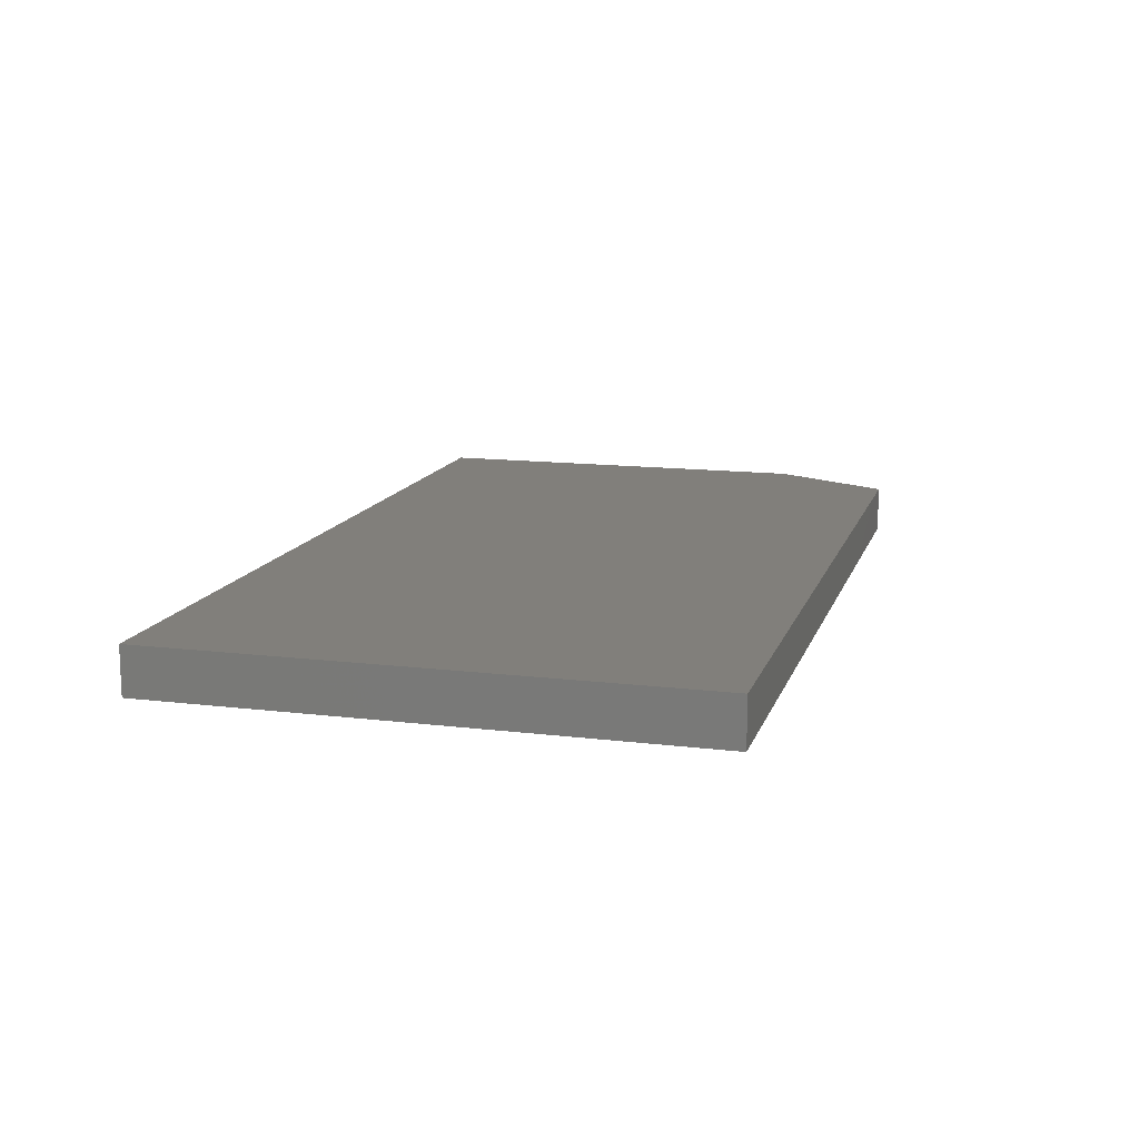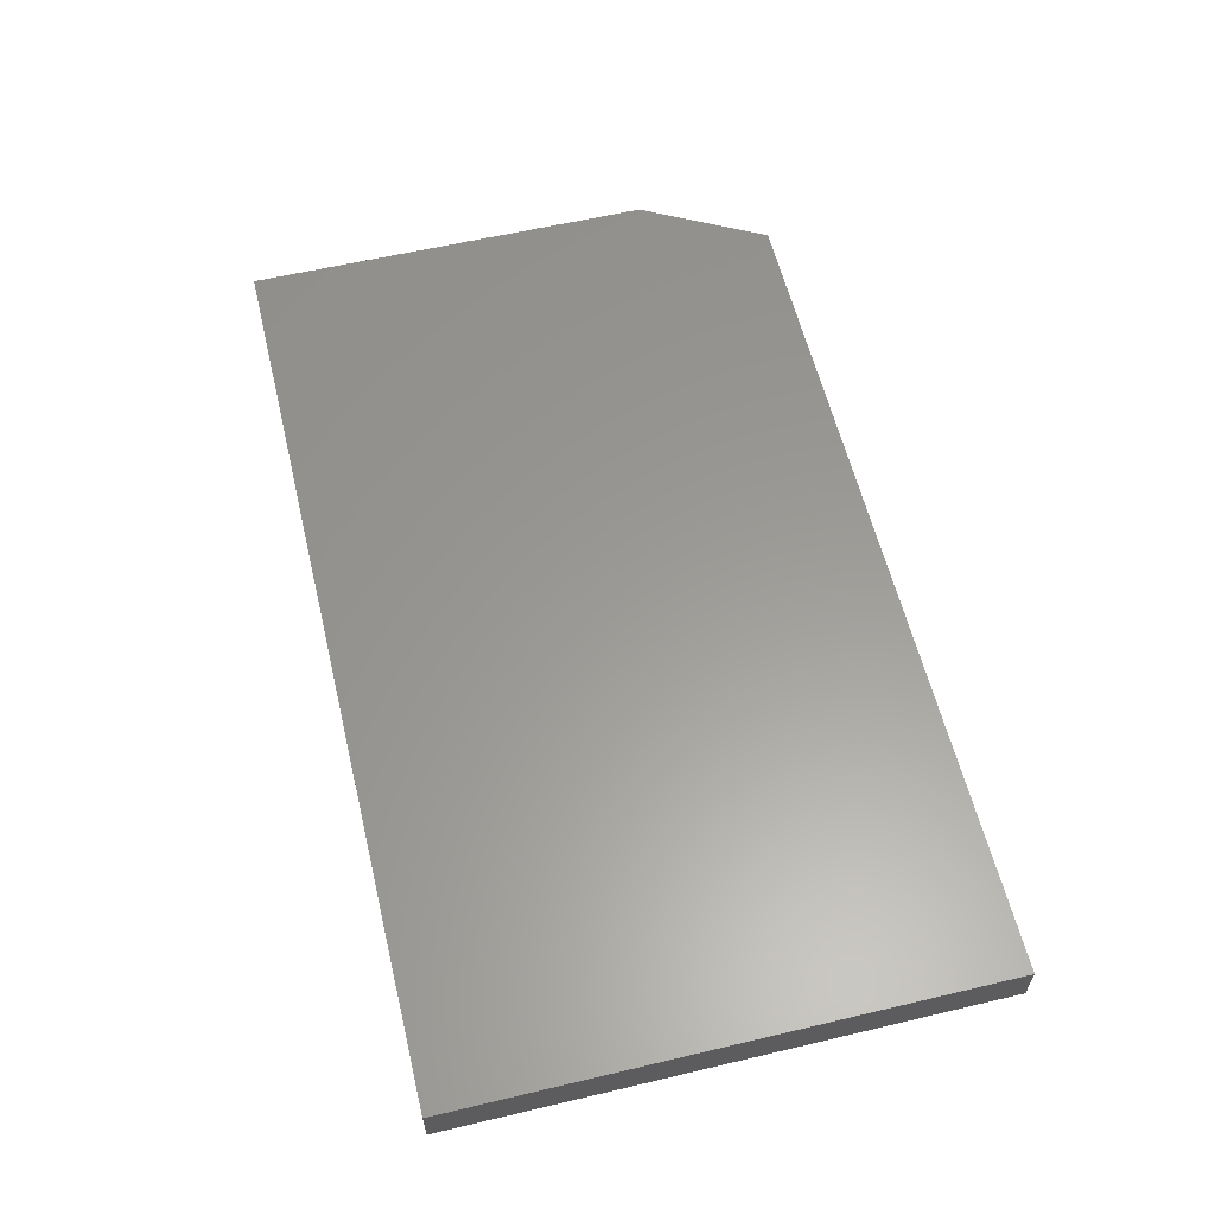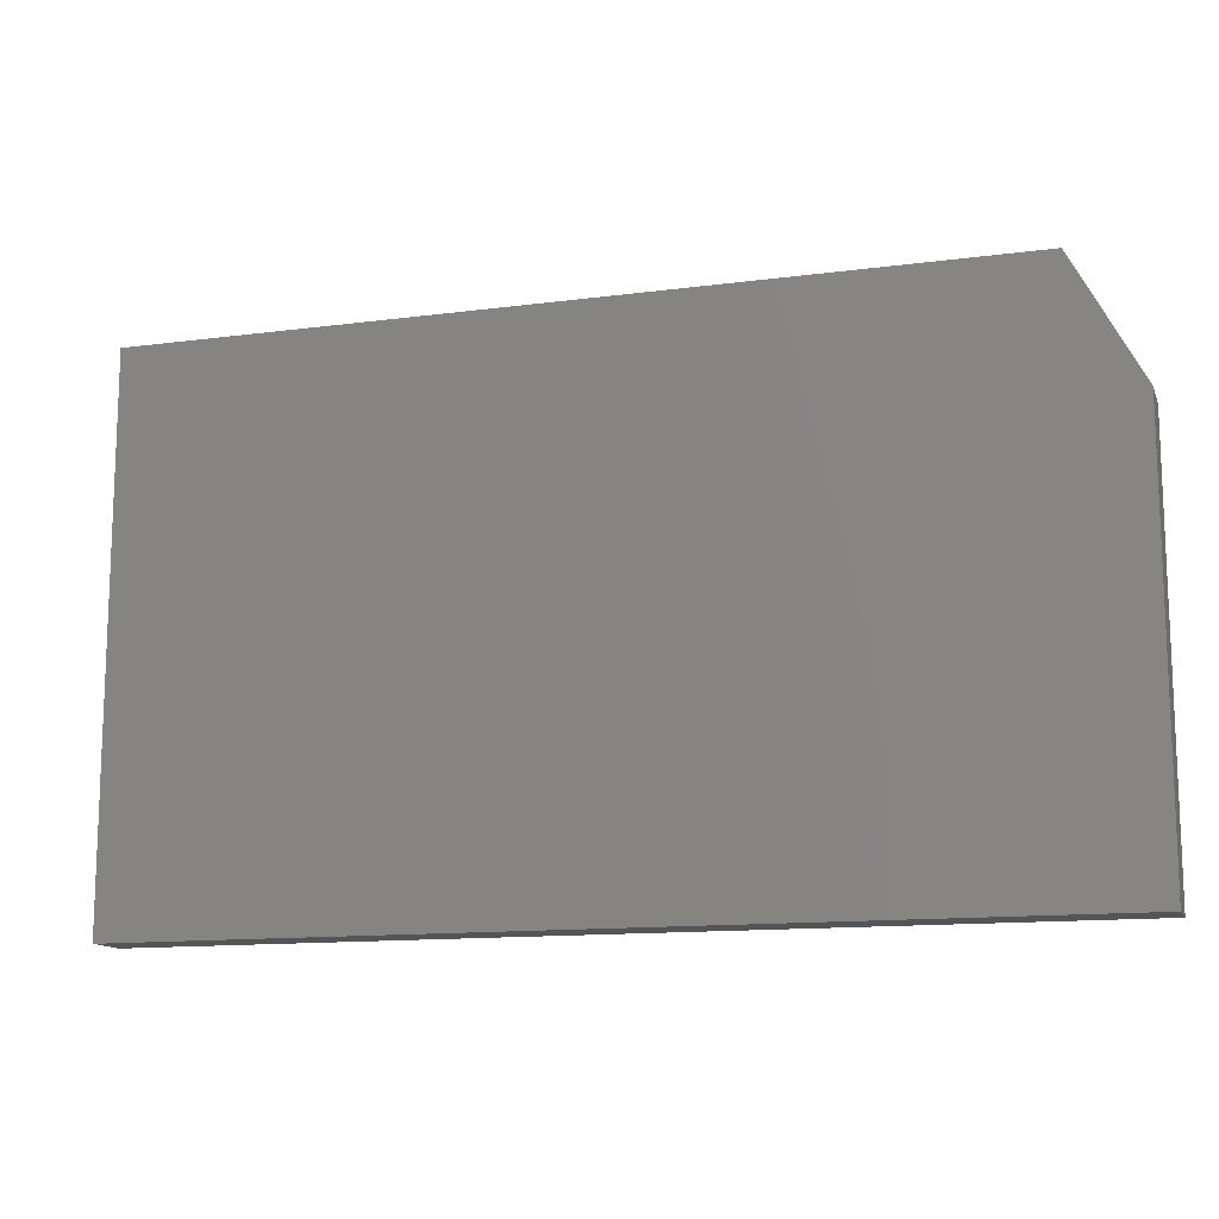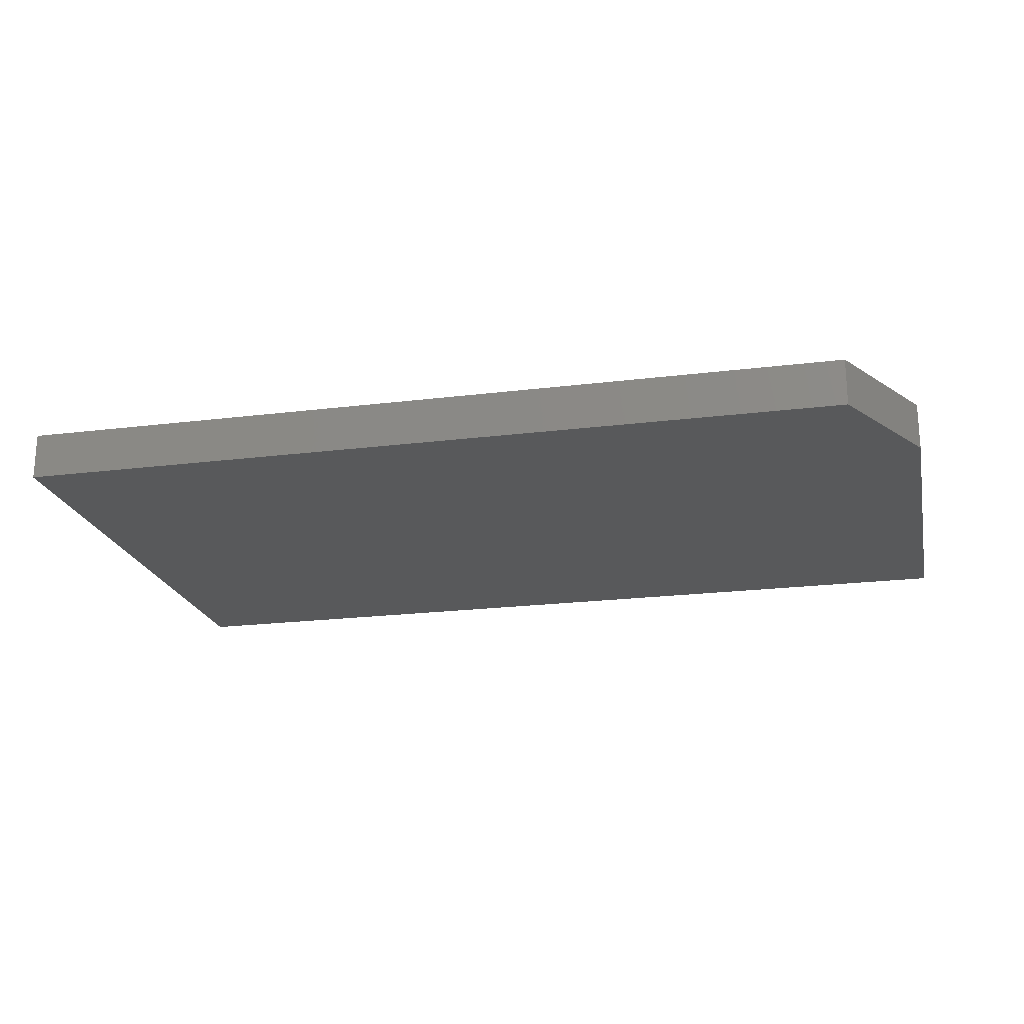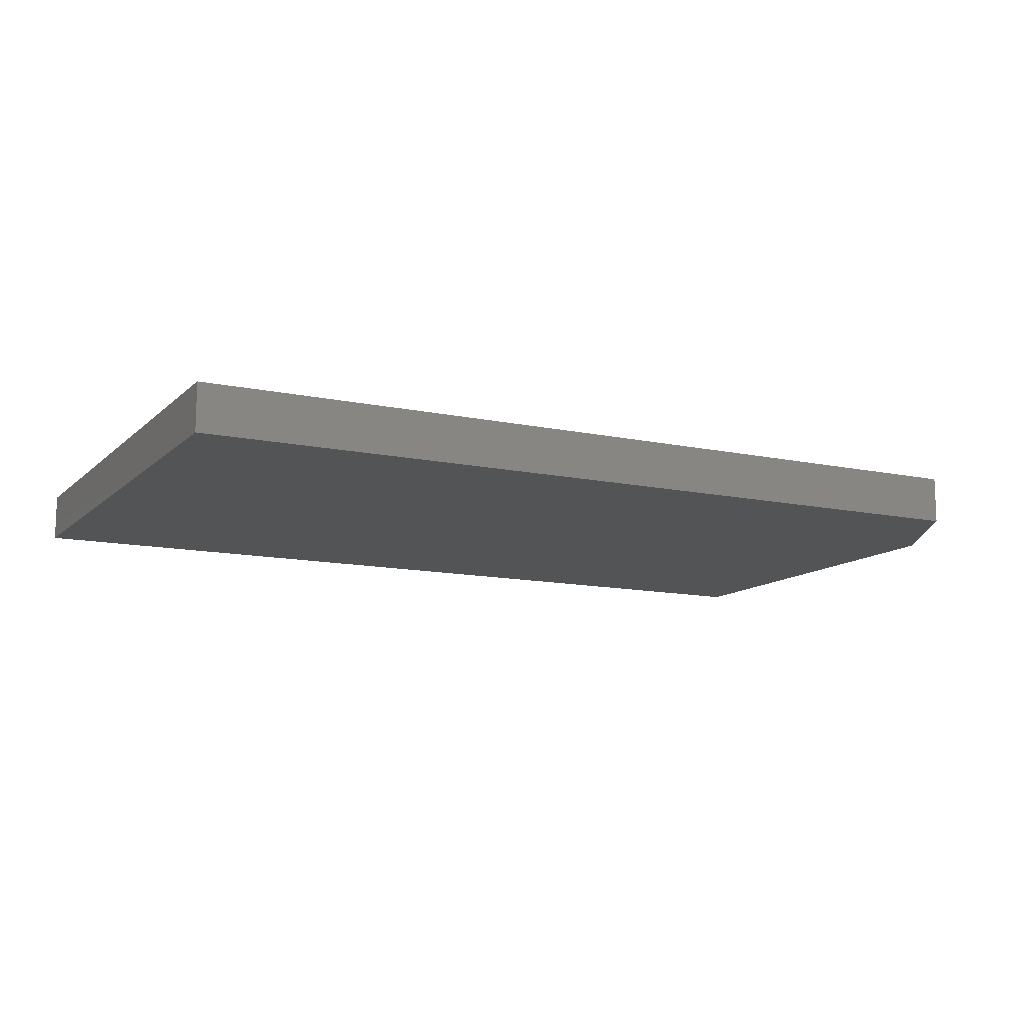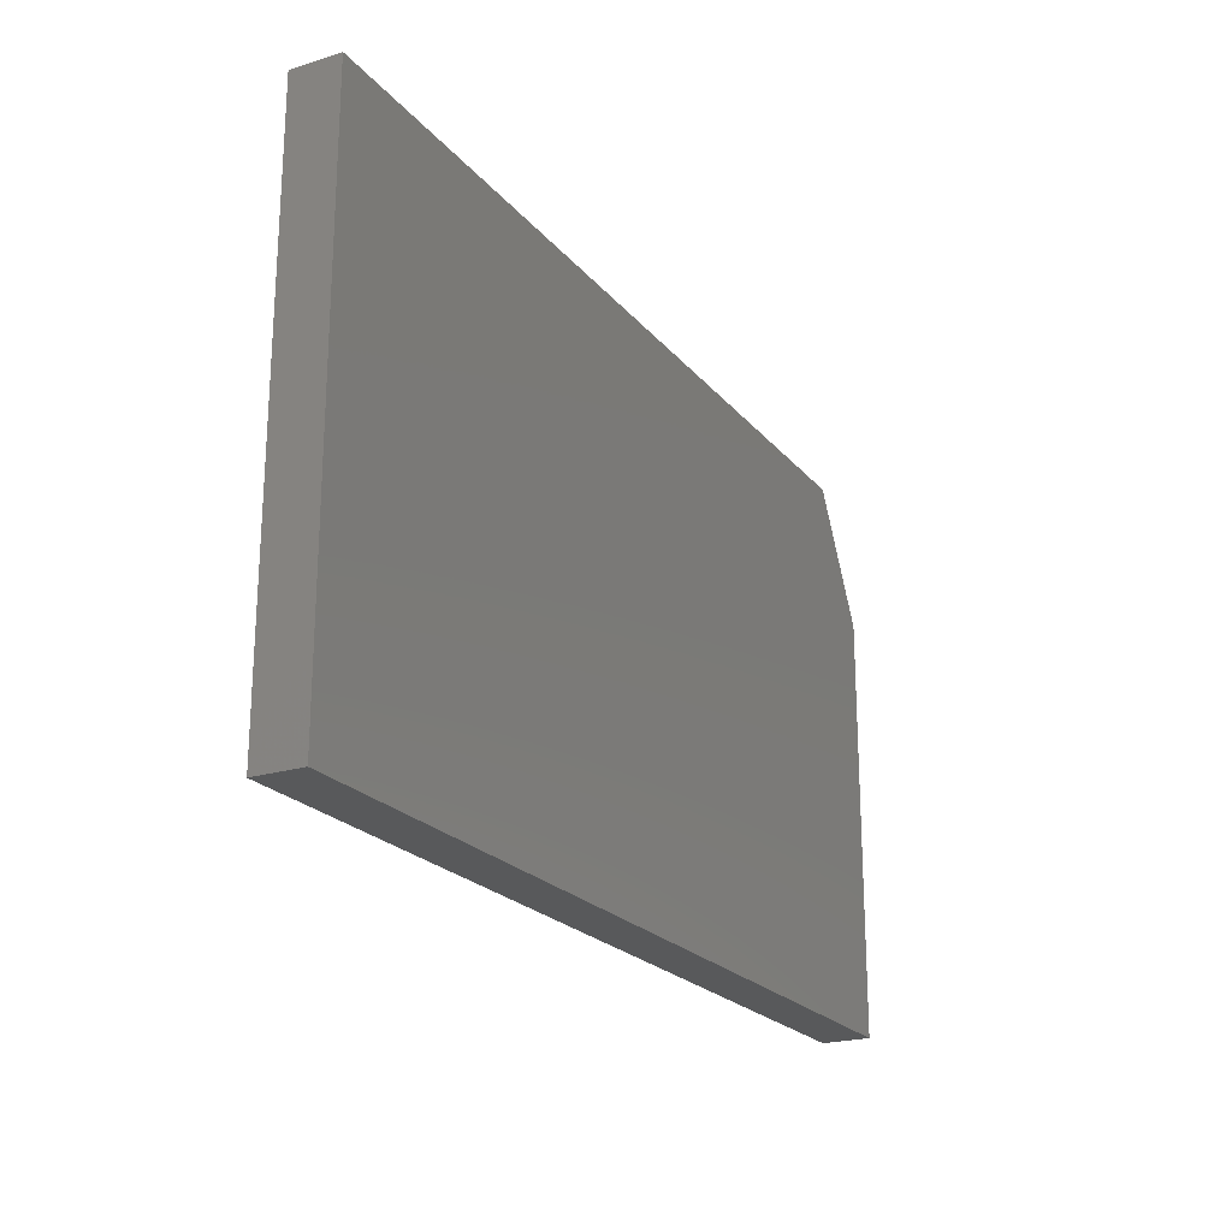
<metadata>
{"format":"stl","ext":"stl","renderer":"f3d","projection":"perspective","resolution":1024,"background":"white","views":[{"elev":13.5,"azim":-74.6,"up":"+Y"},{"elev":59.7,"azim":-103.6,"up":"+Y"},{"elev":-13.0,"azim":16.9,"up":"+Z"},{"elev":-21.1,"azim":12.6,"up":"+Y"},{"elev":-12.2,"azim":-27.1,"up":"+Y"},{"elev":-21.9,"azim":-61.7,"up":"+Z"}]}
</metadata>
<code>
# stl→obj: 10 verts, 16 faces
v -0.75 -0.03906 0
v 0 -0.03906 -4.592e-17
v -0.75 -0.03906 0.4421
v 2.085e-17 -0.03906 0.3405
v -0.05469 -0.03906 0.4421
v -0.05469 7.72e-17 0.4421
v 2.085e-17 8.327e-17 0.3405
v -0.75 3.005e-33 0.4421
v 0 8.327e-17 -4.592e-17
v -0.75 0 0
f 1 2 3
f 3 2 4
f 3 4 5
f 6 7 8
f 8 7 9
f 8 9 10
f 5 6 3
f 3 6 8
f 2 9 4
f 4 9 7
f 5 4 6
f 6 4 7
f 3 8 1
f 1 8 10
f 1 10 2
f 2 10 9

</code>
